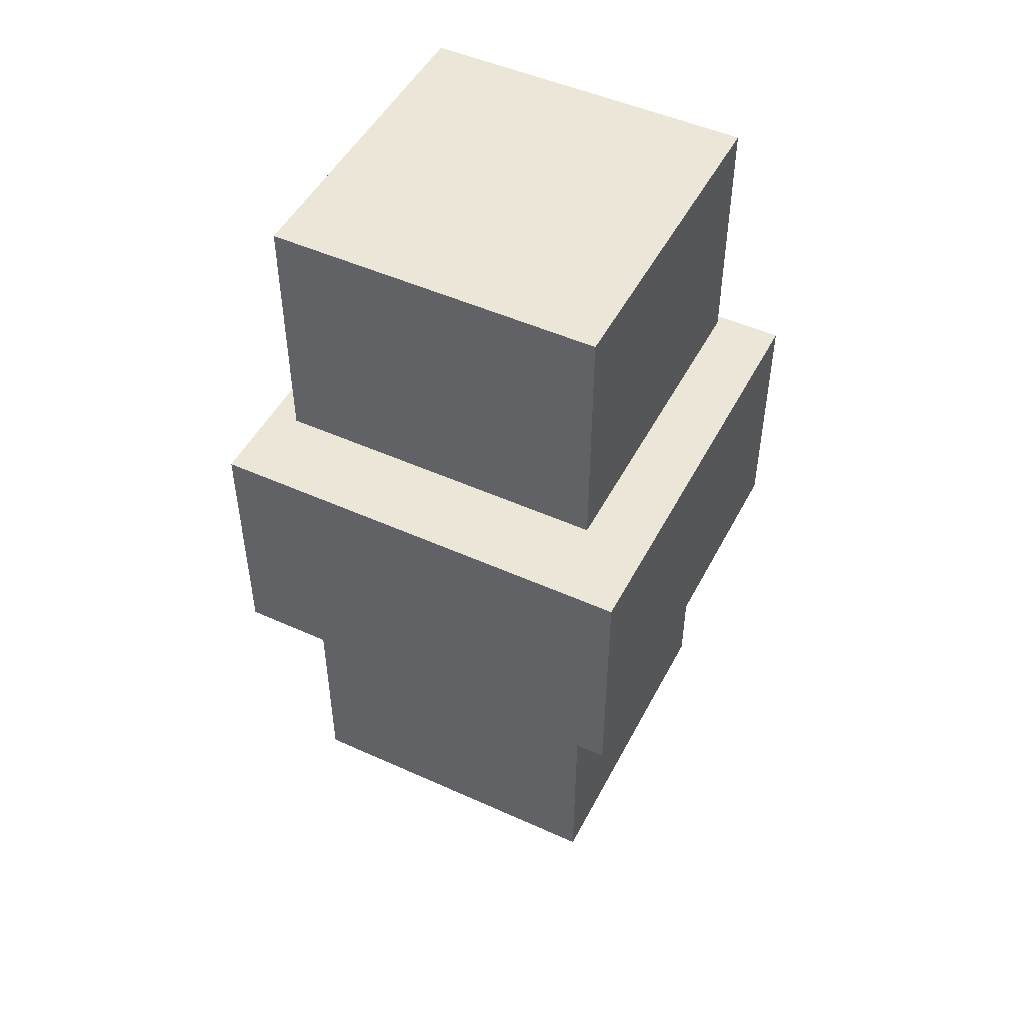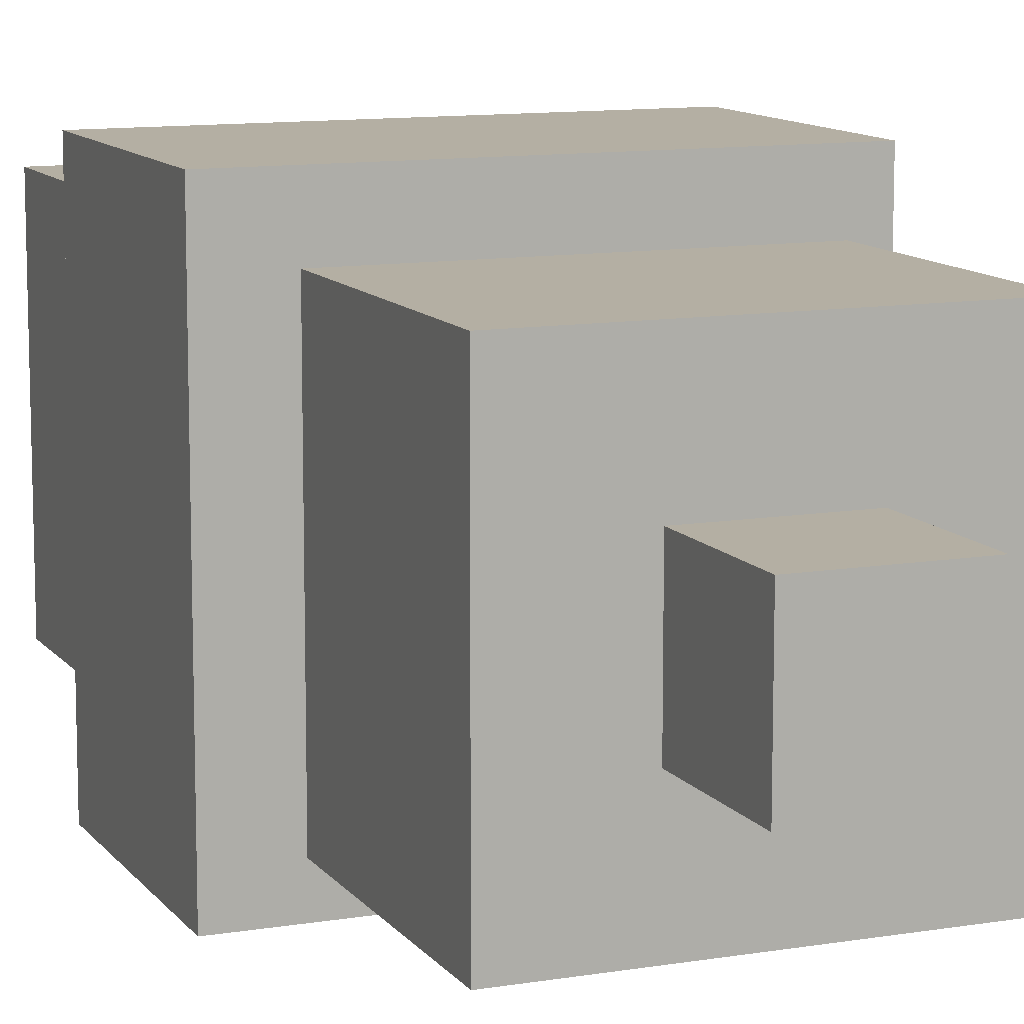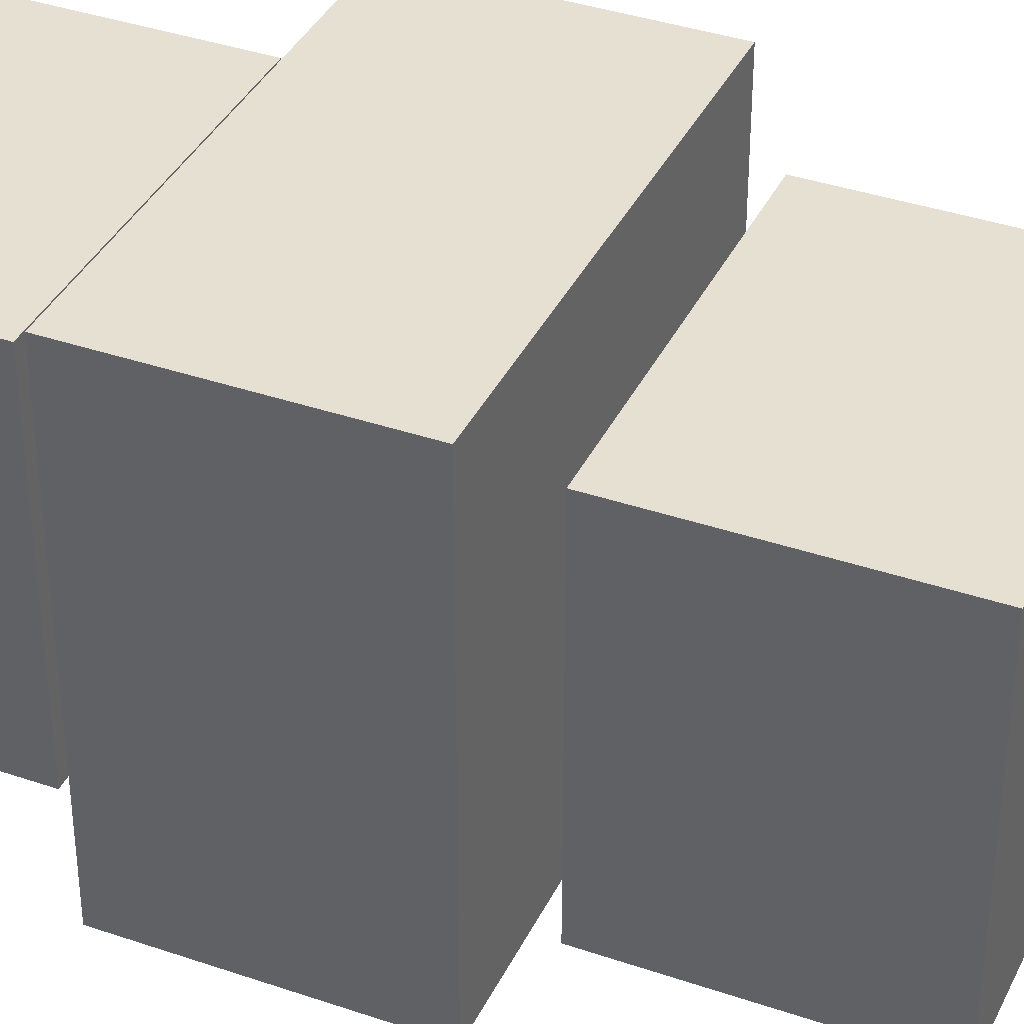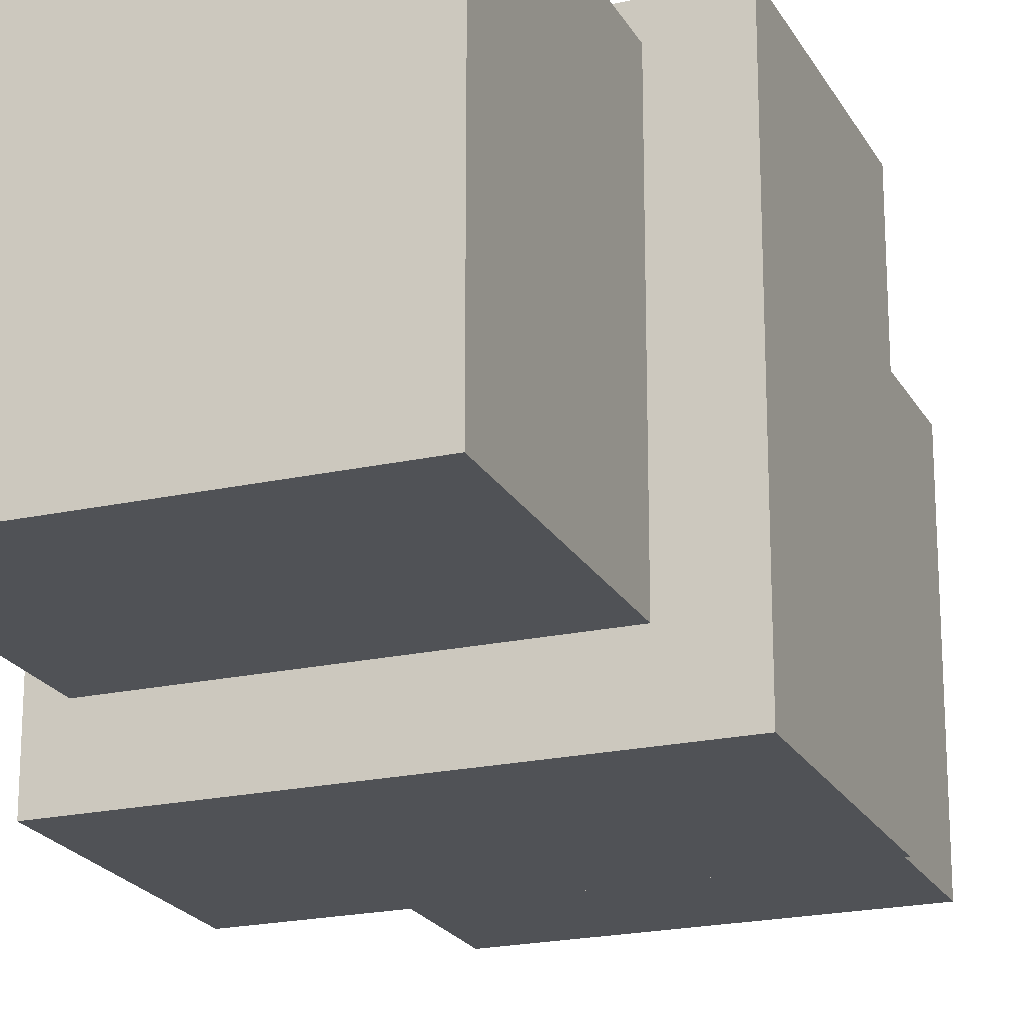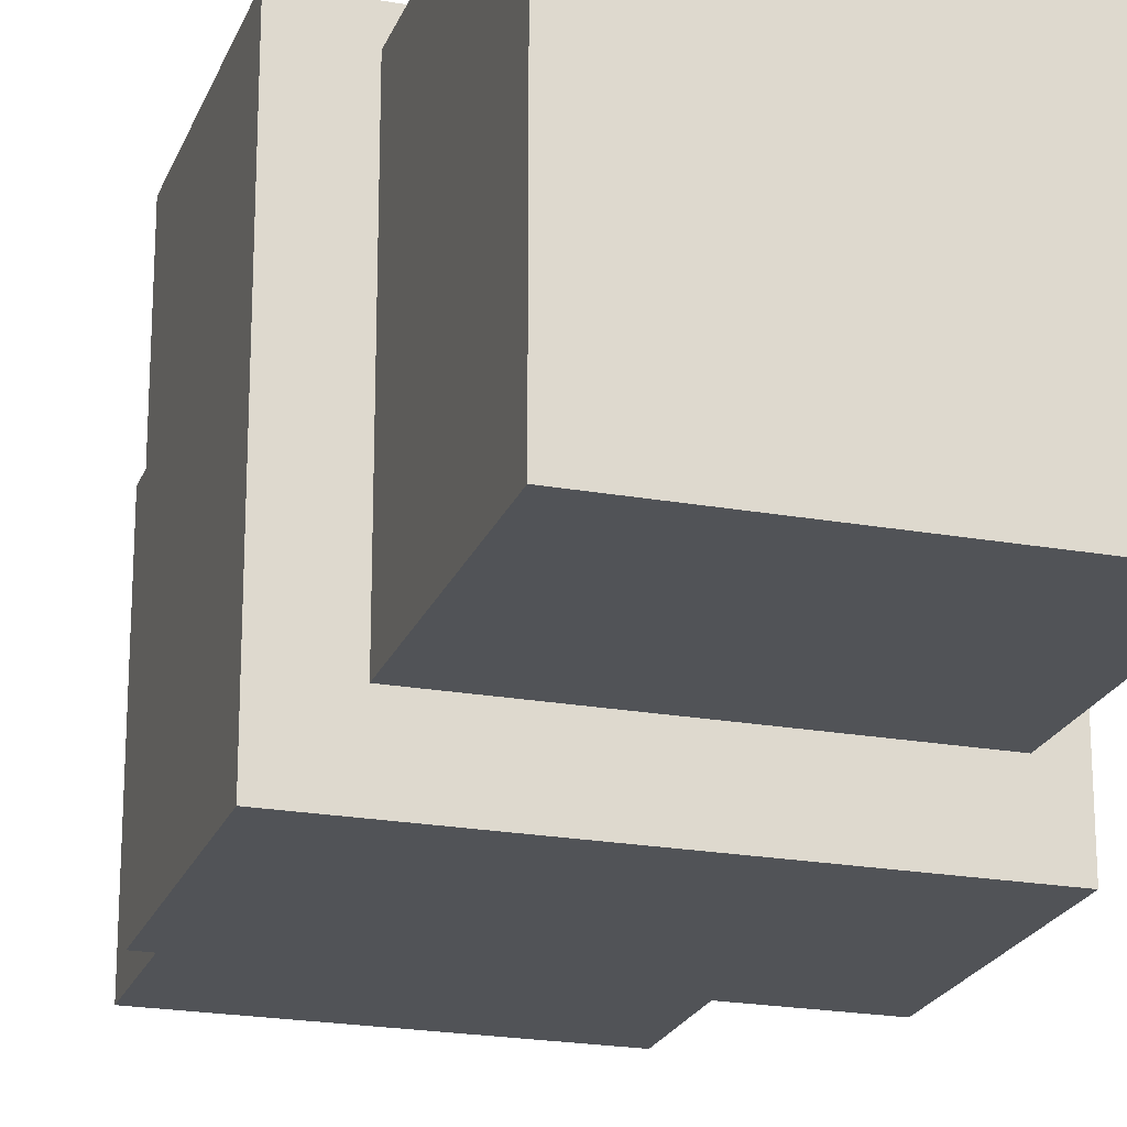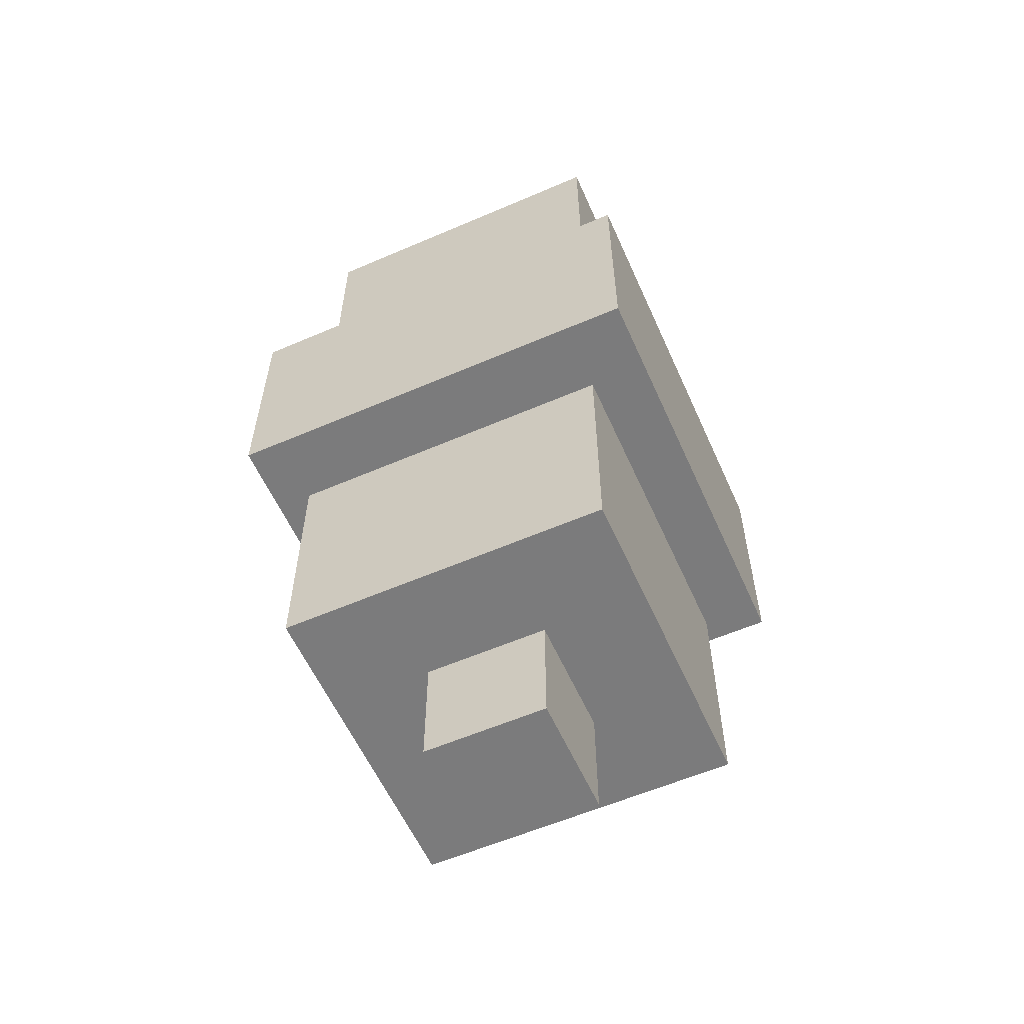
<metadata>
{"format":"obj","ext":"obj","renderer":"f3d","projection":"perspective","resolution":1024,"background":"white","views":[{"elev":48.9,"azim":116.7,"up":"+Y"},{"elev":11.2,"azim":-22.2,"up":"+Z"},{"elev":37.8,"azim":-66.4,"up":"+Z"},{"elev":-21.1,"azim":-158.4,"up":"+Z"},{"elev":-21.7,"azim":162.5,"up":"+Z"},{"elev":-58.5,"azim":-66.0,"up":"+Y"}]}
</metadata>
<code>
o cube
v 0.09375 1.125 0.09375
v 0.09375 1.125 -0.09375
v 0.09375 0 0.09375
v 0.09375 0 -0.09375
v -0.09375 1.125 0.09375
v -0.09375 1.125 -0.09375
v -0.09375 0 0.09375
v -0.09375 0 -0.09375
f 2 1 3 4
f 7 5 6 8
f 5 1 2 6
f 4 3 7 8
f 3 1 5 7
f 6 2 4 8
o cube
v 0.25 1.438 0.25
v 0.25 1.438 -0.25
v 0.25 1.062 0.25
v 0.25 1.062 -0.25
v -0.25 1.438 0.25
v -0.25 1.438 -0.25
v -0.25 1.062 0.25
v -0.25 1.062 -0.25
f 10 9 11 12
f 15 13 14 16
f 13 9 10 14
f 12 11 15 16
f 11 9 13 15
f 14 10 12 16
o cube
v 0.3281 1 0.3281
v 0.3281 1 -0.3281
v 0.3281 0.625 0.3281
v 0.3281 0.625 -0.3281
v -0.3281 1 0.3281
v -0.3281 1 -0.3281
v -0.3281 0.625 0.3281
v -0.3281 0.625 -0.3281
f 18 17 19 20
f 23 21 22 24
f 21 17 18 22
f 20 19 23 24
f 19 17 21 23
f 22 18 20 24
o cube
v 0.25 0.5625 0.25
v 0.25 0.5625 -0.25
v 0.25 0.1875 0.25
v 0.25 0.1875 -0.25
v -0.25 0.5625 0.25
v -0.25 0.5625 -0.25
v -0.25 0.1875 0.25
v -0.25 0.1875 -0.25
f 26 25 27 28
f 31 29 30 32
f 29 25 26 30
f 28 27 31 32
f 27 25 29 31
f 30 26 28 32

</code>
